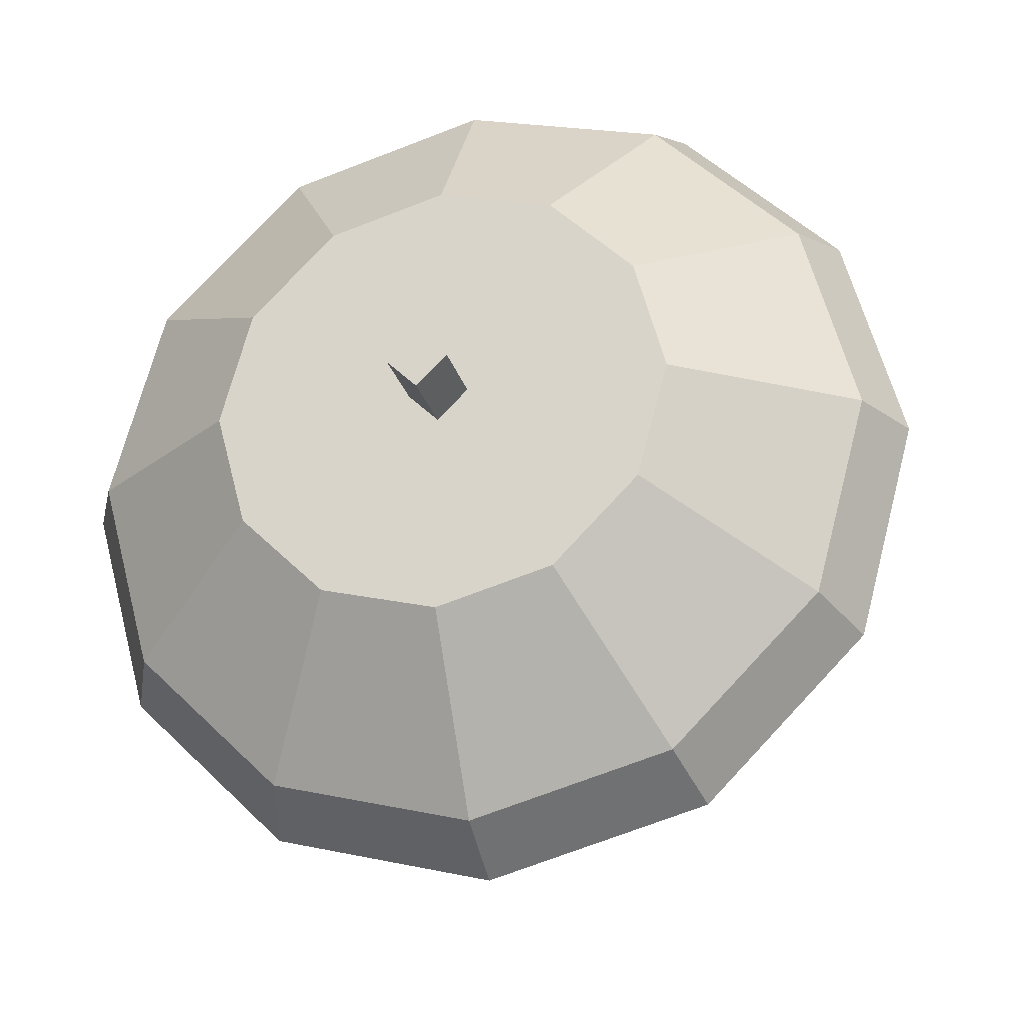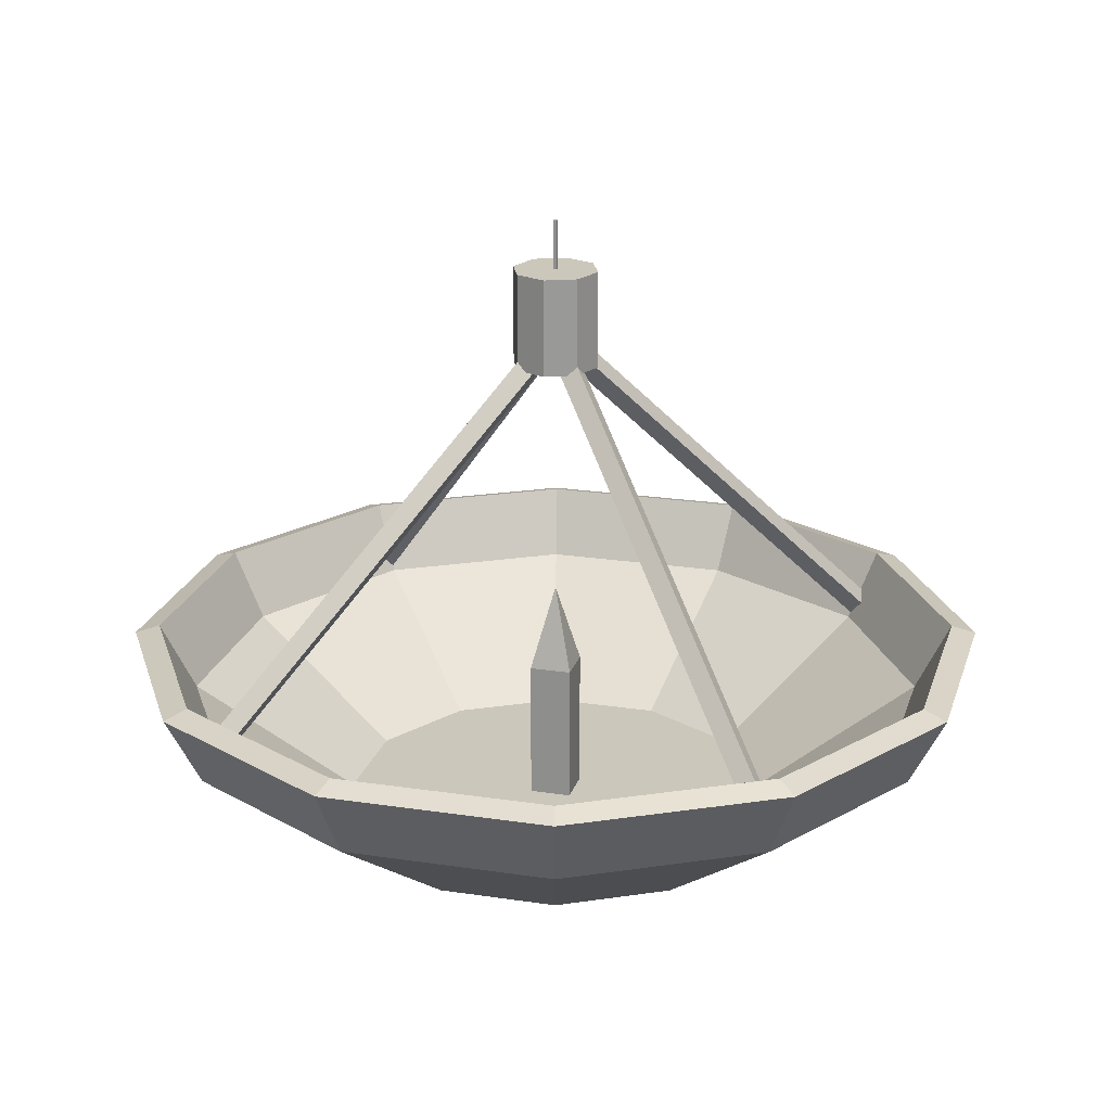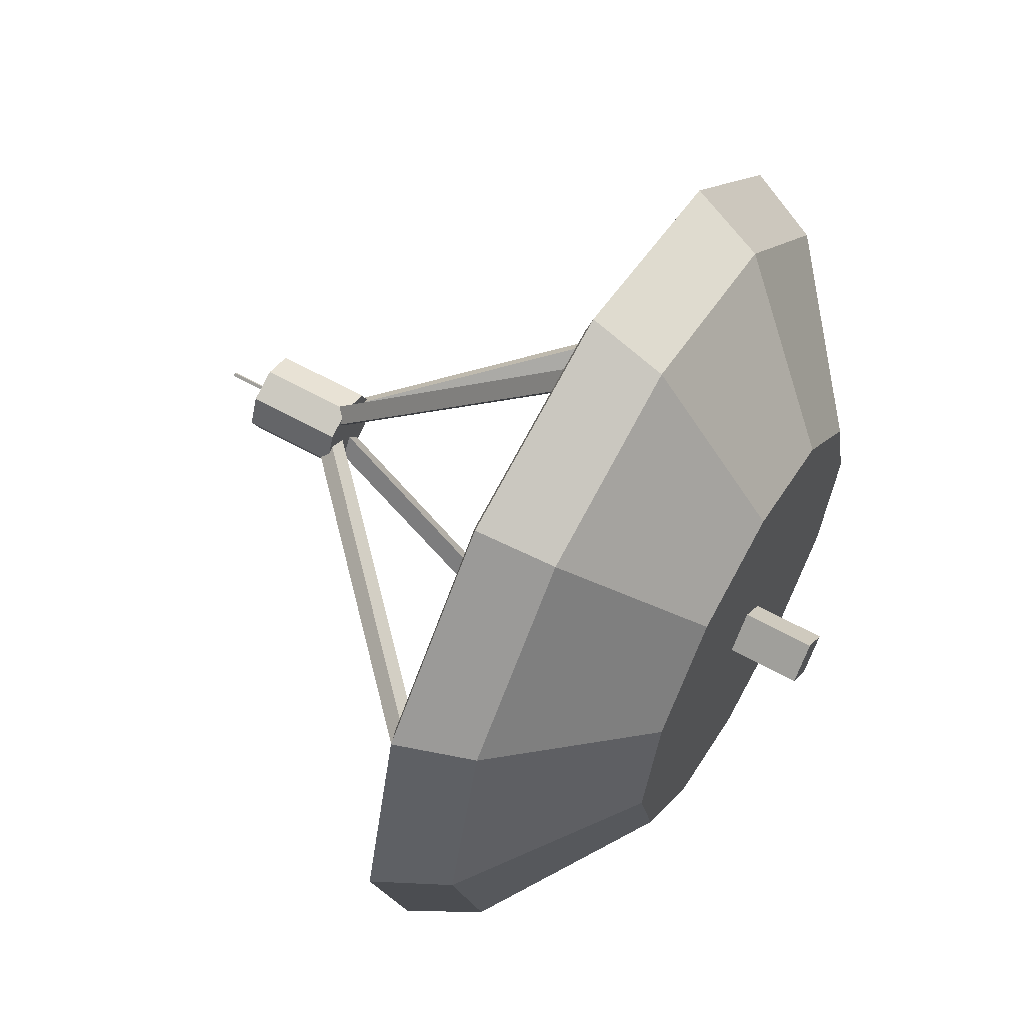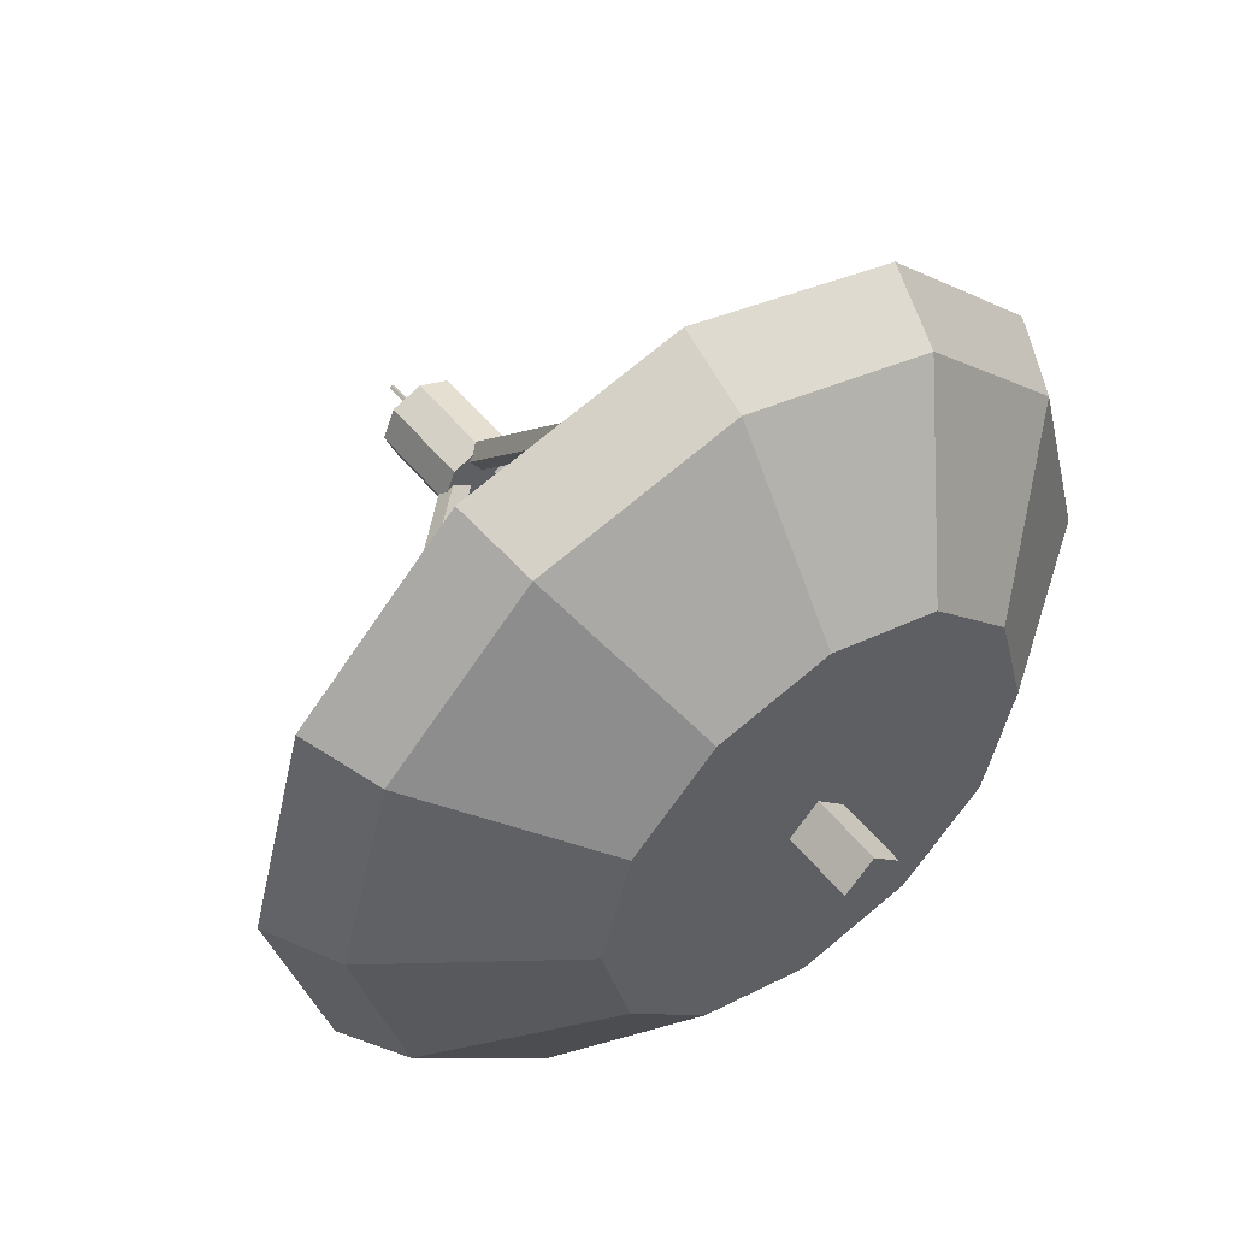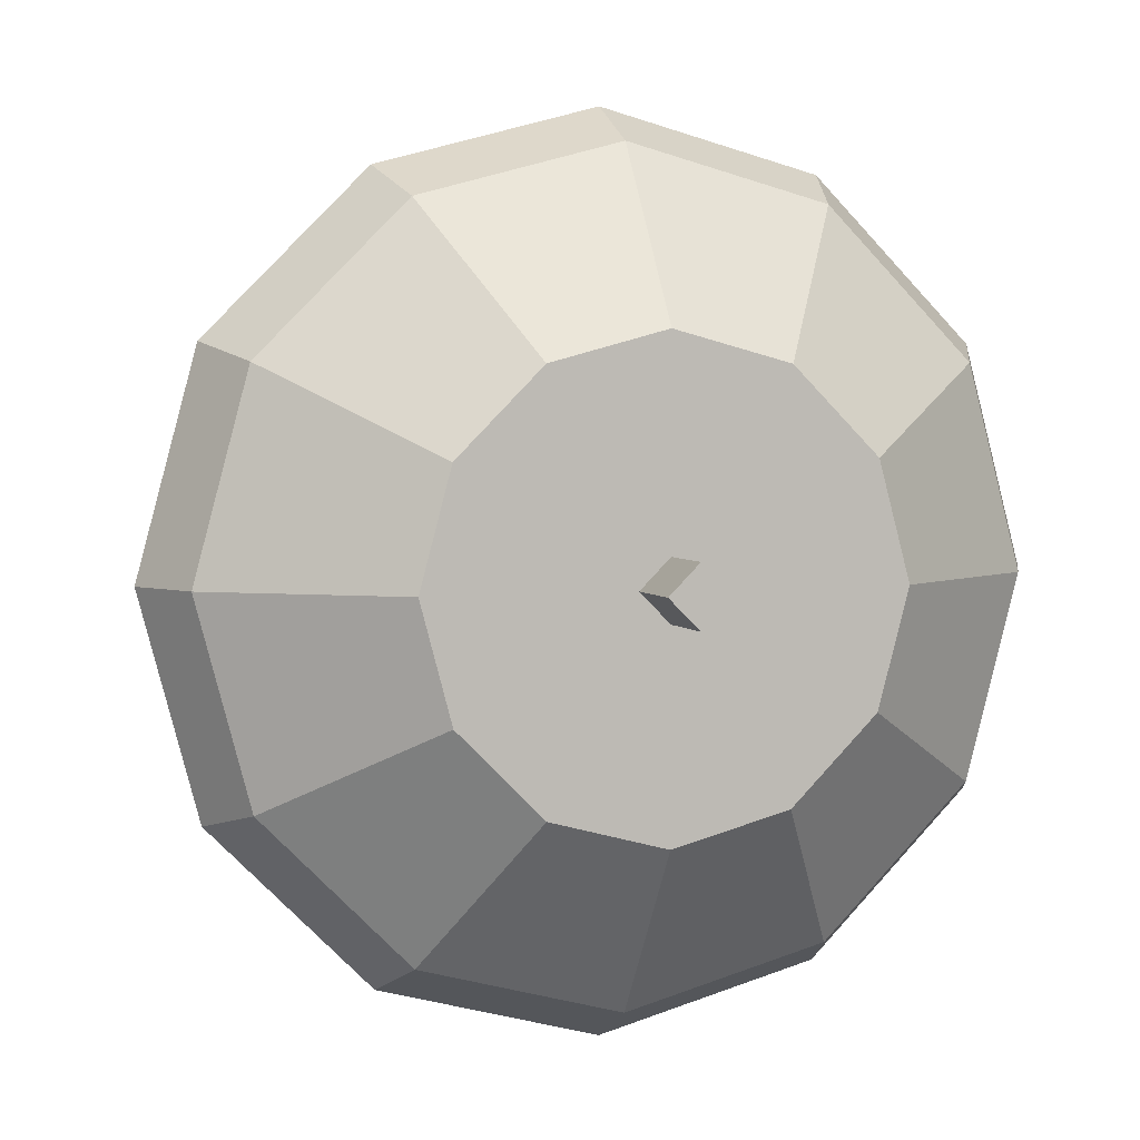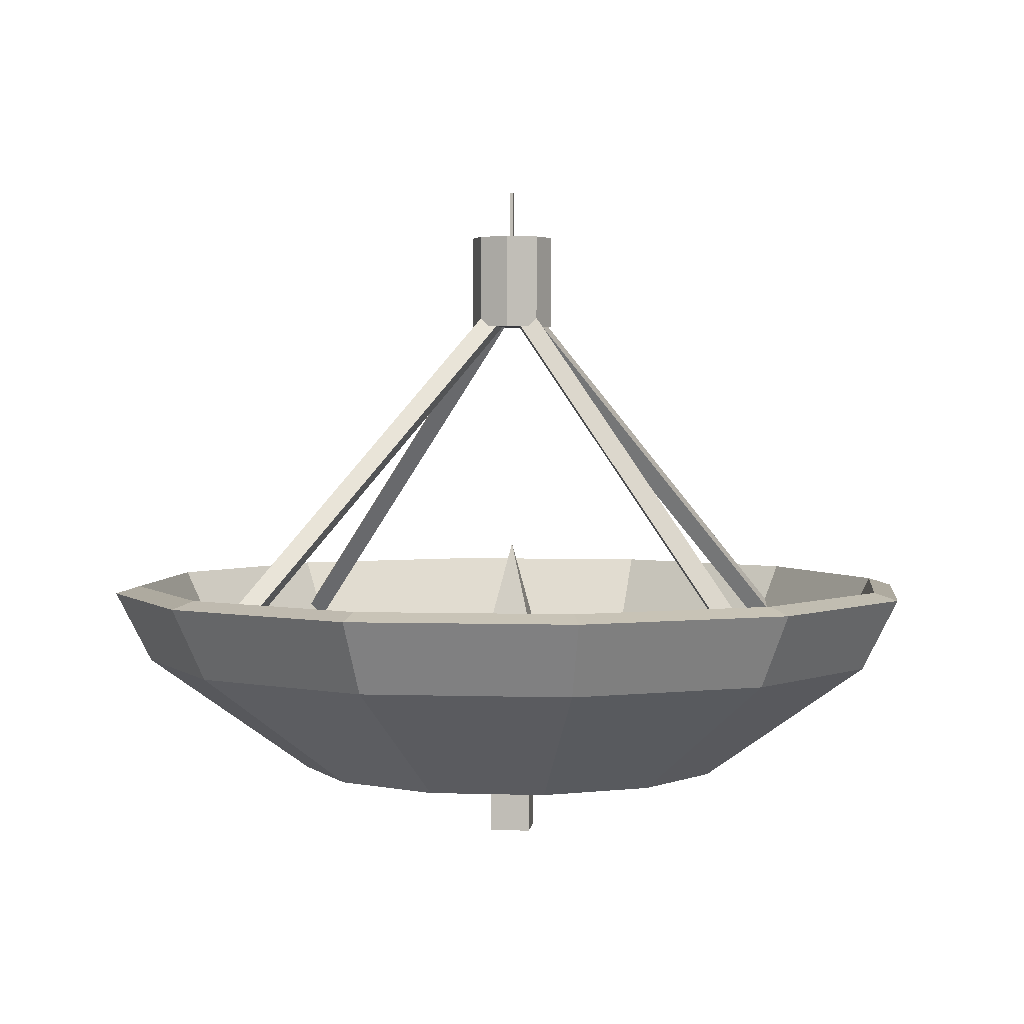
<metadata>
{"format":"obj","ext":"obj","renderer":"f3d","projection":"perspective","resolution":1024,"background":"white","views":[{"elev":-25.4,"azim":14.9,"up":"+Z"},{"elev":21.6,"azim":150.1,"up":"+Y"},{"elev":60.6,"azim":-60.3,"up":"+Z"},{"elev":50.8,"azim":-37.1,"up":"+Z"},{"elev":3.9,"azim":-18.3,"up":"+Z"},{"elev":2.7,"azim":141.7,"up":"+Y"}]}
</metadata>
<code>
o Cylinder.001
v 0 -2.493 -1
v 0.5 -2.493 -0.866
v 0.8743 -1.959 -1.514
v 0 -1.959 -1.749
v 0.866 -2.493 -0.5
v 1.514 -1.959 -0.8743
v 1 -2.493 -0
v 1.749 -1.959 -0
v 0.866 -2.493 0.5
v 1.514 -1.959 0.8743
v 0.5 -2.493 0.866
v 0.8743 -1.959 1.514
v 0 -2.493 1
v 0 -1.959 1.749
v -0.5 -2.493 0.866
v -0.8743 -1.959 1.514
v -0.866 -2.493 0.5
v -1.514 -1.959 0.8743
v -1 -2.493 -0
v -1.749 -1.959 1e-06
v -0.866 -2.493 -0.5
v -1.514 -1.959 -0.8743
v -1.656 -1.638 -0.9559
v -1.912 -1.638 1e-06
v -0.5 -2.493 -0.866
v -0.8743 -1.959 -1.514
v -1.656 -1.638 0.956
v -0.9559 -1.638 1.656
v 0 -1.638 1.912
v 0.9559 -1.638 1.656
v 1.656 -1.638 0.9559
v 1.912 -1.638 -0
v 0 -1.638 -1.912
v -0.956 -1.638 -1.656
v 0.9559 -1.638 -1.656
v 1.656 -1.638 -0.9559
v 1.656 -1.638 -0.9559
v 1.912 -1.638 -0
v 1.802 -1.604 -0
v 1.561 -1.604 -0.901
v 0.9559 -1.638 1.656
v 0 -1.638 1.912
v 0 -1.604 1.802
v 0.901 -1.604 1.561
v -1.656 -1.638 0.956
v -1.912 -1.638 1e-06
v -1.802 -1.604 1e-06
v -1.561 -1.604 0.901
v 0.9559 -1.638 -1.656
v 0.901 -1.604 -1.561
v -0.956 -1.638 -1.656
v 0 -1.638 -1.912
v 0 -1.604 -1.802
v -0.901 -1.604 -1.561
v 1.656 -1.638 0.9559
v 1.561 -1.604 0.901
v -0.9559 -1.638 1.656
v -0.901 -1.604 1.561
v -1.656 -1.638 -0.9559
v -1.561 -1.604 -0.901
v 0 -2.41 -0.9425
v 0 -1.907 -1.648
v 0.8241 -1.907 -1.427
v 0.4713 -2.41 -0.8162
v 1.427 -1.907 -0.8241
v 0.8162 -2.41 -0.4713
v 1.648 -1.907 -0
v 0.9425 -2.41 -0
v 1.427 -1.907 0.8241
v 0.8162 -2.41 0.4713
v 0.8241 -1.907 1.427
v 0.4713 -2.41 0.8162
v 0 -1.907 1.648
v 0 -2.41 0.9425
v -0.8241 -1.907 1.427
v -0.4713 -2.41 0.8162
v -1.427 -1.907 0.8241
v -0.8162 -2.41 0.4713
v -1.648 -1.907 1e-06
v -0.9425 -2.41 -0
v -1.427 -1.907 -0.8241
v -0.8162 -2.41 -0.4713
v -0.8241 -1.907 -1.427
v -0.4713 -2.41 -0.8162
f 1 3 2
f 3 5 2
f 6 7 5
f 7 10 9
f 9 12 11
f 12 13 11
f 14 15 13
f 15 18 17
f 17 20 19
f 20 21 19
f 20 23 22
f 22 25 21
f 26 1 25
f 7 15 25
f 18 24 20
f 18 28 27
f 16 29 28
f 12 29 14
f 10 30 12
f 10 32 31
f 4 34 33
f 3 33 35
f 6 32 8
f 22 34 26
f 3 36 6
f 25 1 2
f 2 5 7
f 7 9 11
f 11 13 15
f 15 17 19
f 19 21 25
f 25 2 7
f 7 11 15
f 15 19 25
f 40 38 37
f 44 42 41
f 48 46 45
f 50 37 49
f 54 52 51
f 56 41 55
f 58 45 57
f 53 49 52
f 60 51 59
f 38 56 55
f 42 58 57
f 47 59 46
f 36 38 32
f 24 59 23
f 29 57 28
f 32 55 31
f 23 51 34
f 33 49 35
f 28 45 27
f 31 41 30
f 34 52 33
f 35 37 36
f 27 46 24
f 30 42 29
f 64 62 61
f 64 65 63
f 66 67 65
f 70 67 68
f 72 69 70
f 74 71 72
f 76 73 74
f 78 75 76
f 78 79 77
f 80 81 79
f 81 47 79
f 84 81 82
f 84 62 83
f 68 84 76
f 79 48 77
f 77 58 75
f 58 73 75
f 43 71 73
f 44 69 71
f 56 67 69
f 62 54 83
f 50 62 63
f 67 40 65
f 83 60 81
f 40 63 65
f 84 64 61
f 64 68 66
f 68 72 70
f 72 76 74
f 76 80 78
f 80 84 82
f 84 68 64
f 68 76 72
f 76 84 80
f 1 4 3
f 3 6 5
f 6 8 7
f 7 8 10
f 9 10 12
f 12 14 13
f 14 16 15
f 15 16 18
f 17 18 20
f 20 22 21
f 20 24 23
f 22 26 25
f 26 4 1
f 18 27 24
f 18 16 28
f 16 14 29
f 12 30 29
f 10 31 30
f 10 8 32
f 4 26 34
f 3 4 33
f 6 36 32
f 22 23 34
f 3 35 36
f 40 39 38
f 44 43 42
f 48 47 46
f 50 40 37
f 54 53 52
f 56 44 41
f 58 48 45
f 53 50 49
f 60 54 51
f 38 39 56
f 42 43 58
f 47 60 59
f 36 37 38
f 24 46 59
f 29 42 57
f 32 38 55
f 23 59 51
f 33 52 49
f 28 57 45
f 31 55 41
f 34 51 52
f 35 49 37
f 27 45 46
f 30 41 42
f 64 63 62
f 64 66 65
f 66 68 67
f 70 69 67
f 72 71 69
f 74 73 71
f 76 75 73
f 78 77 75
f 78 80 79
f 80 82 81
f 81 60 47
f 84 83 81
f 84 61 62
f 79 47 48
f 77 48 58
f 58 43 73
f 43 44 71
f 44 56 69
f 56 39 67
f 62 53 54
f 50 53 62
f 67 39 40
f 83 54 60
f 40 50 63
o Cylinder.004
v -1.757 -1.895 -0.06
v -0.007336 -0.2297 -0.06
v 0.03403 -0.2732 -0
v -1.716 -1.939 -0
v -0.007336 -0.2297 0.06
v -1.757 -1.895 0.06
v -0.0487 -0.1862 -0
v -1.799 -1.852 -0
f 85 87 88
f 87 90 88
f 86 89 87
f 90 91 92
f 91 85 92
f 85 90 92
f 85 86 87
f 87 89 90
f 86 91 89
f 90 89 91
f 91 86 85
f 85 88 90
o Cylinder.003
v 0 -2.811 -0.13
v 0 -1.788 -0.13
v 0.13 -1.788 -0
v 0.13 -2.811 -0
v 0 -1.788 0.13
v 0 -2.811 0.13
v 0 -1.415 -0
v -0.13 -1.788 -0
v -0.13 -2.811 -0
f 94 96 93
f 95 98 96
f 95 94 99
f 97 101 98
f 100 93 101
f 96 101 93
f 100 97 99
f 94 100 99
f 97 95 99
f 94 95 96
f 95 97 98
f 97 100 101
f 100 94 93
f 96 98 101
o Cylinder.005_Cylinder.004
v -0.06 -1.895 1.757
v -0.06 -0.2297 0.007336
v 0 -0.2732 -0.03403
v 0 -1.939 1.716
v 0.06 -0.2297 0.007336
v 0.06 -1.895 1.757
v 0 -0.1862 0.0487
v 0 -1.852 1.799
f 103 105 102
f 104 107 105
f 103 106 104
f 107 108 109
f 109 103 102
f 105 109 102
f 103 104 105
f 104 106 107
f 103 108 106
f 107 106 108
f 109 108 103
f 105 107 109
o Cylinder.006_Cylinder.004
v 1.757 -1.895 0.06
v 0.007336 -0.2297 0.06
v -0.03403 -0.2732 -0
v 1.716 -1.939 -0
v 0.007336 -0.2297 -0.06
v 1.757 -1.895 -0.06
v 0.0487 -0.1862 -0
v 1.799 -1.852 -0
f 110 112 113
f 112 115 113
f 111 114 112
f 115 116 117
f 116 110 117
f 110 115 117
f 110 111 112
f 112 114 115
f 111 116 114
f 115 114 116
f 116 111 110
f 110 113 115
o Cylinder.007_Cylinder.004
v 0.06 -1.895 -1.757
v 0.06 -0.2297 -0.007336
v 0 -0.2732 0.03403
v 0 -1.939 -1.716
v -0.06 -0.2297 -0.007336
v -0.06 -1.895 -1.757
v 0 -0.1862 -0.0487
v 0 -1.852 -1.799
f 119 121 118
f 120 123 121
f 119 122 120
f 123 124 125
f 125 119 118
f 121 125 118
f 119 120 121
f 120 122 123
f 119 124 122
f 123 122 124
f 125 124 119
f 121 123 125
o Cylinder.008_Cylinder.005
v 0 -0.3601 -0.19
v 0 0.06994 -0.19
v 0.1343 0.06994 -0.1343
v 0.1343 -0.3601 -0.1343
v 0.19 0.06994 0
v 0.19 -0.3601 -0
v 0.1343 0.06994 0.1343
v 0.1343 -0.3601 0.1343
v 0 0.06994 0.19
v 0 -0.3601 0.19
v -0.1343 0.06994 0.1343
v -0.1343 -0.3601 0.1343
v -0.19 0.06994 0
v -0.19 -0.3601 -0
v -0.1343 0.06994 -0.1343
v -0.1343 -0.3601 -0.1343
f 127 129 126
f 128 131 129
f 130 133 131
f 132 135 133
f 134 137 135
f 136 139 137
f 138 134 130
f 138 141 139
f 140 126 141
f 133 137 141
f 130 128 127
f 127 140 138
f 138 136 134
f 134 132 130
f 130 127 138
f 141 126 129
f 129 131 133
f 133 135 137
f 137 139 141
f 141 129 133
f 127 128 129
f 128 130 131
f 130 132 133
f 132 134 135
f 134 136 137
f 136 138 139
f 138 140 141
f 140 127 126
o Cylinder.009_Cylinder.006
v 0 0.06329 -0.01114
v 0 0.2888 -0.01114
v 0.01114 0.2888 0
v 0.01114 0.06329 0
v 0 0.2888 0.01114
v 0 0.06329 0.01114
v -0.01114 0.2888 0
v -0.01114 0.06329 0
f 143 145 142
f 144 147 145
f 143 146 144
f 146 149 147
f 148 142 149
f 145 149 142
f 143 144 145
f 144 146 147
f 143 148 146
f 146 148 149
f 148 143 142
f 145 147 149

</code>
